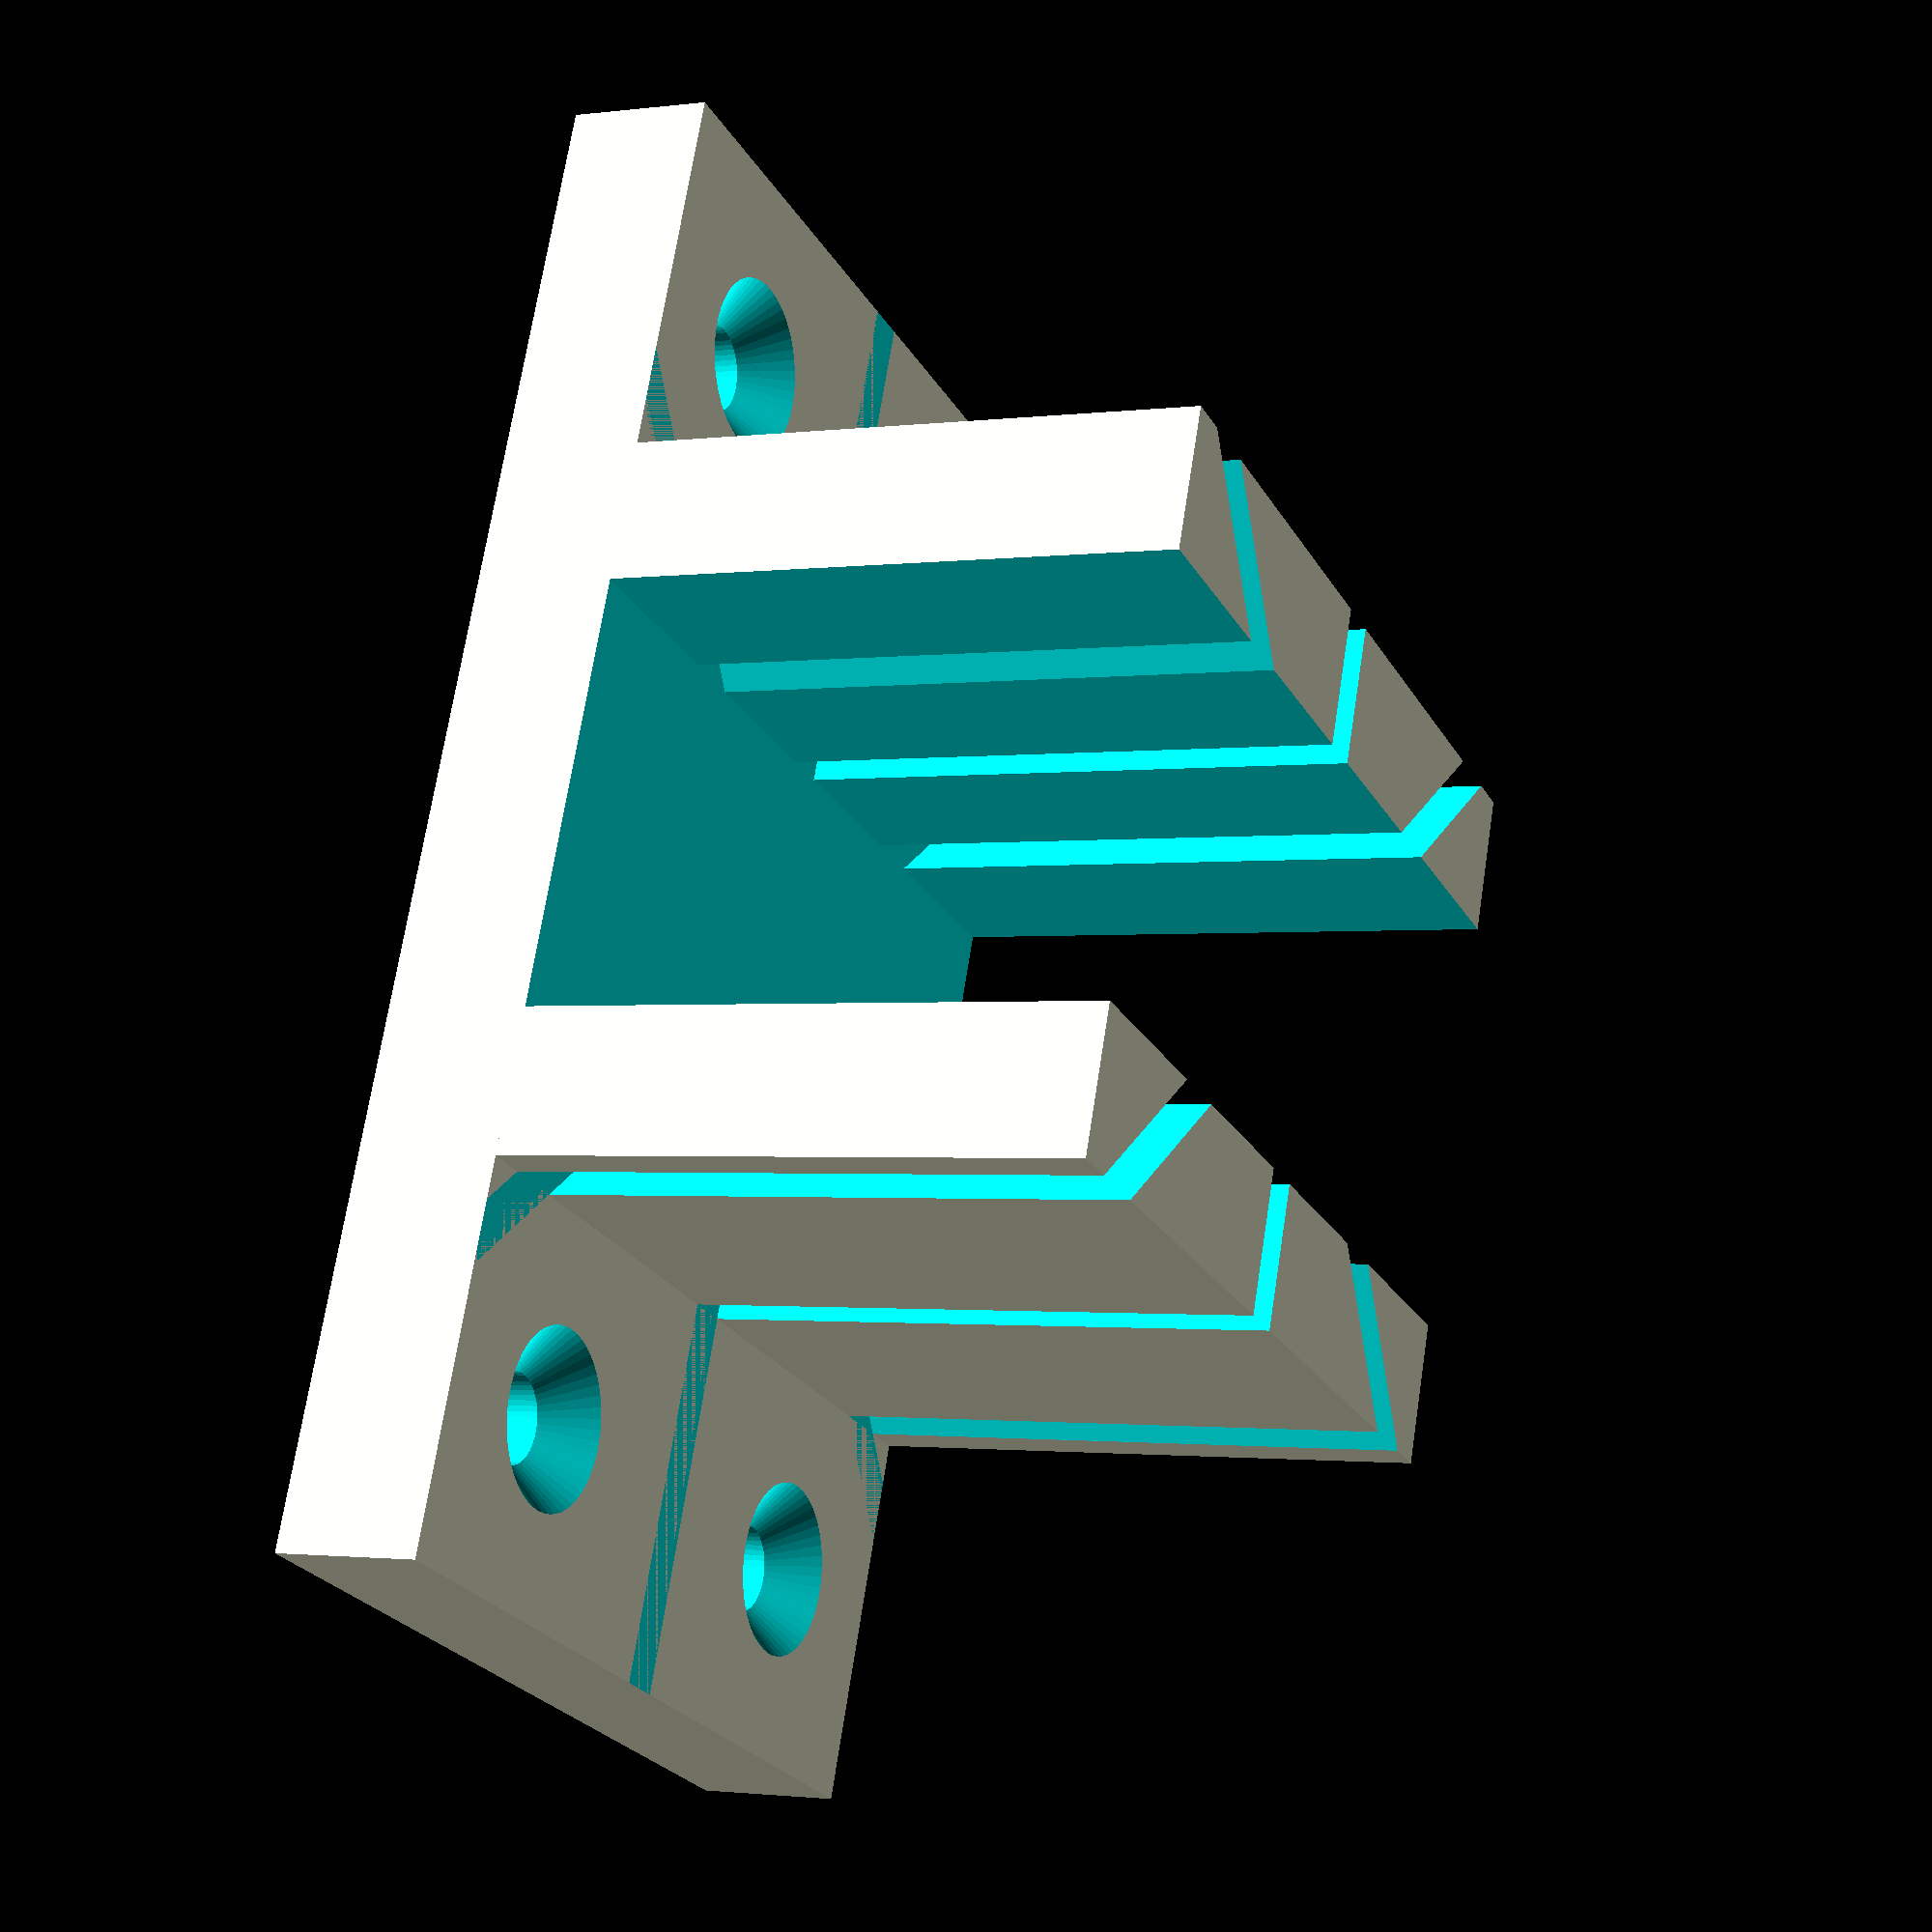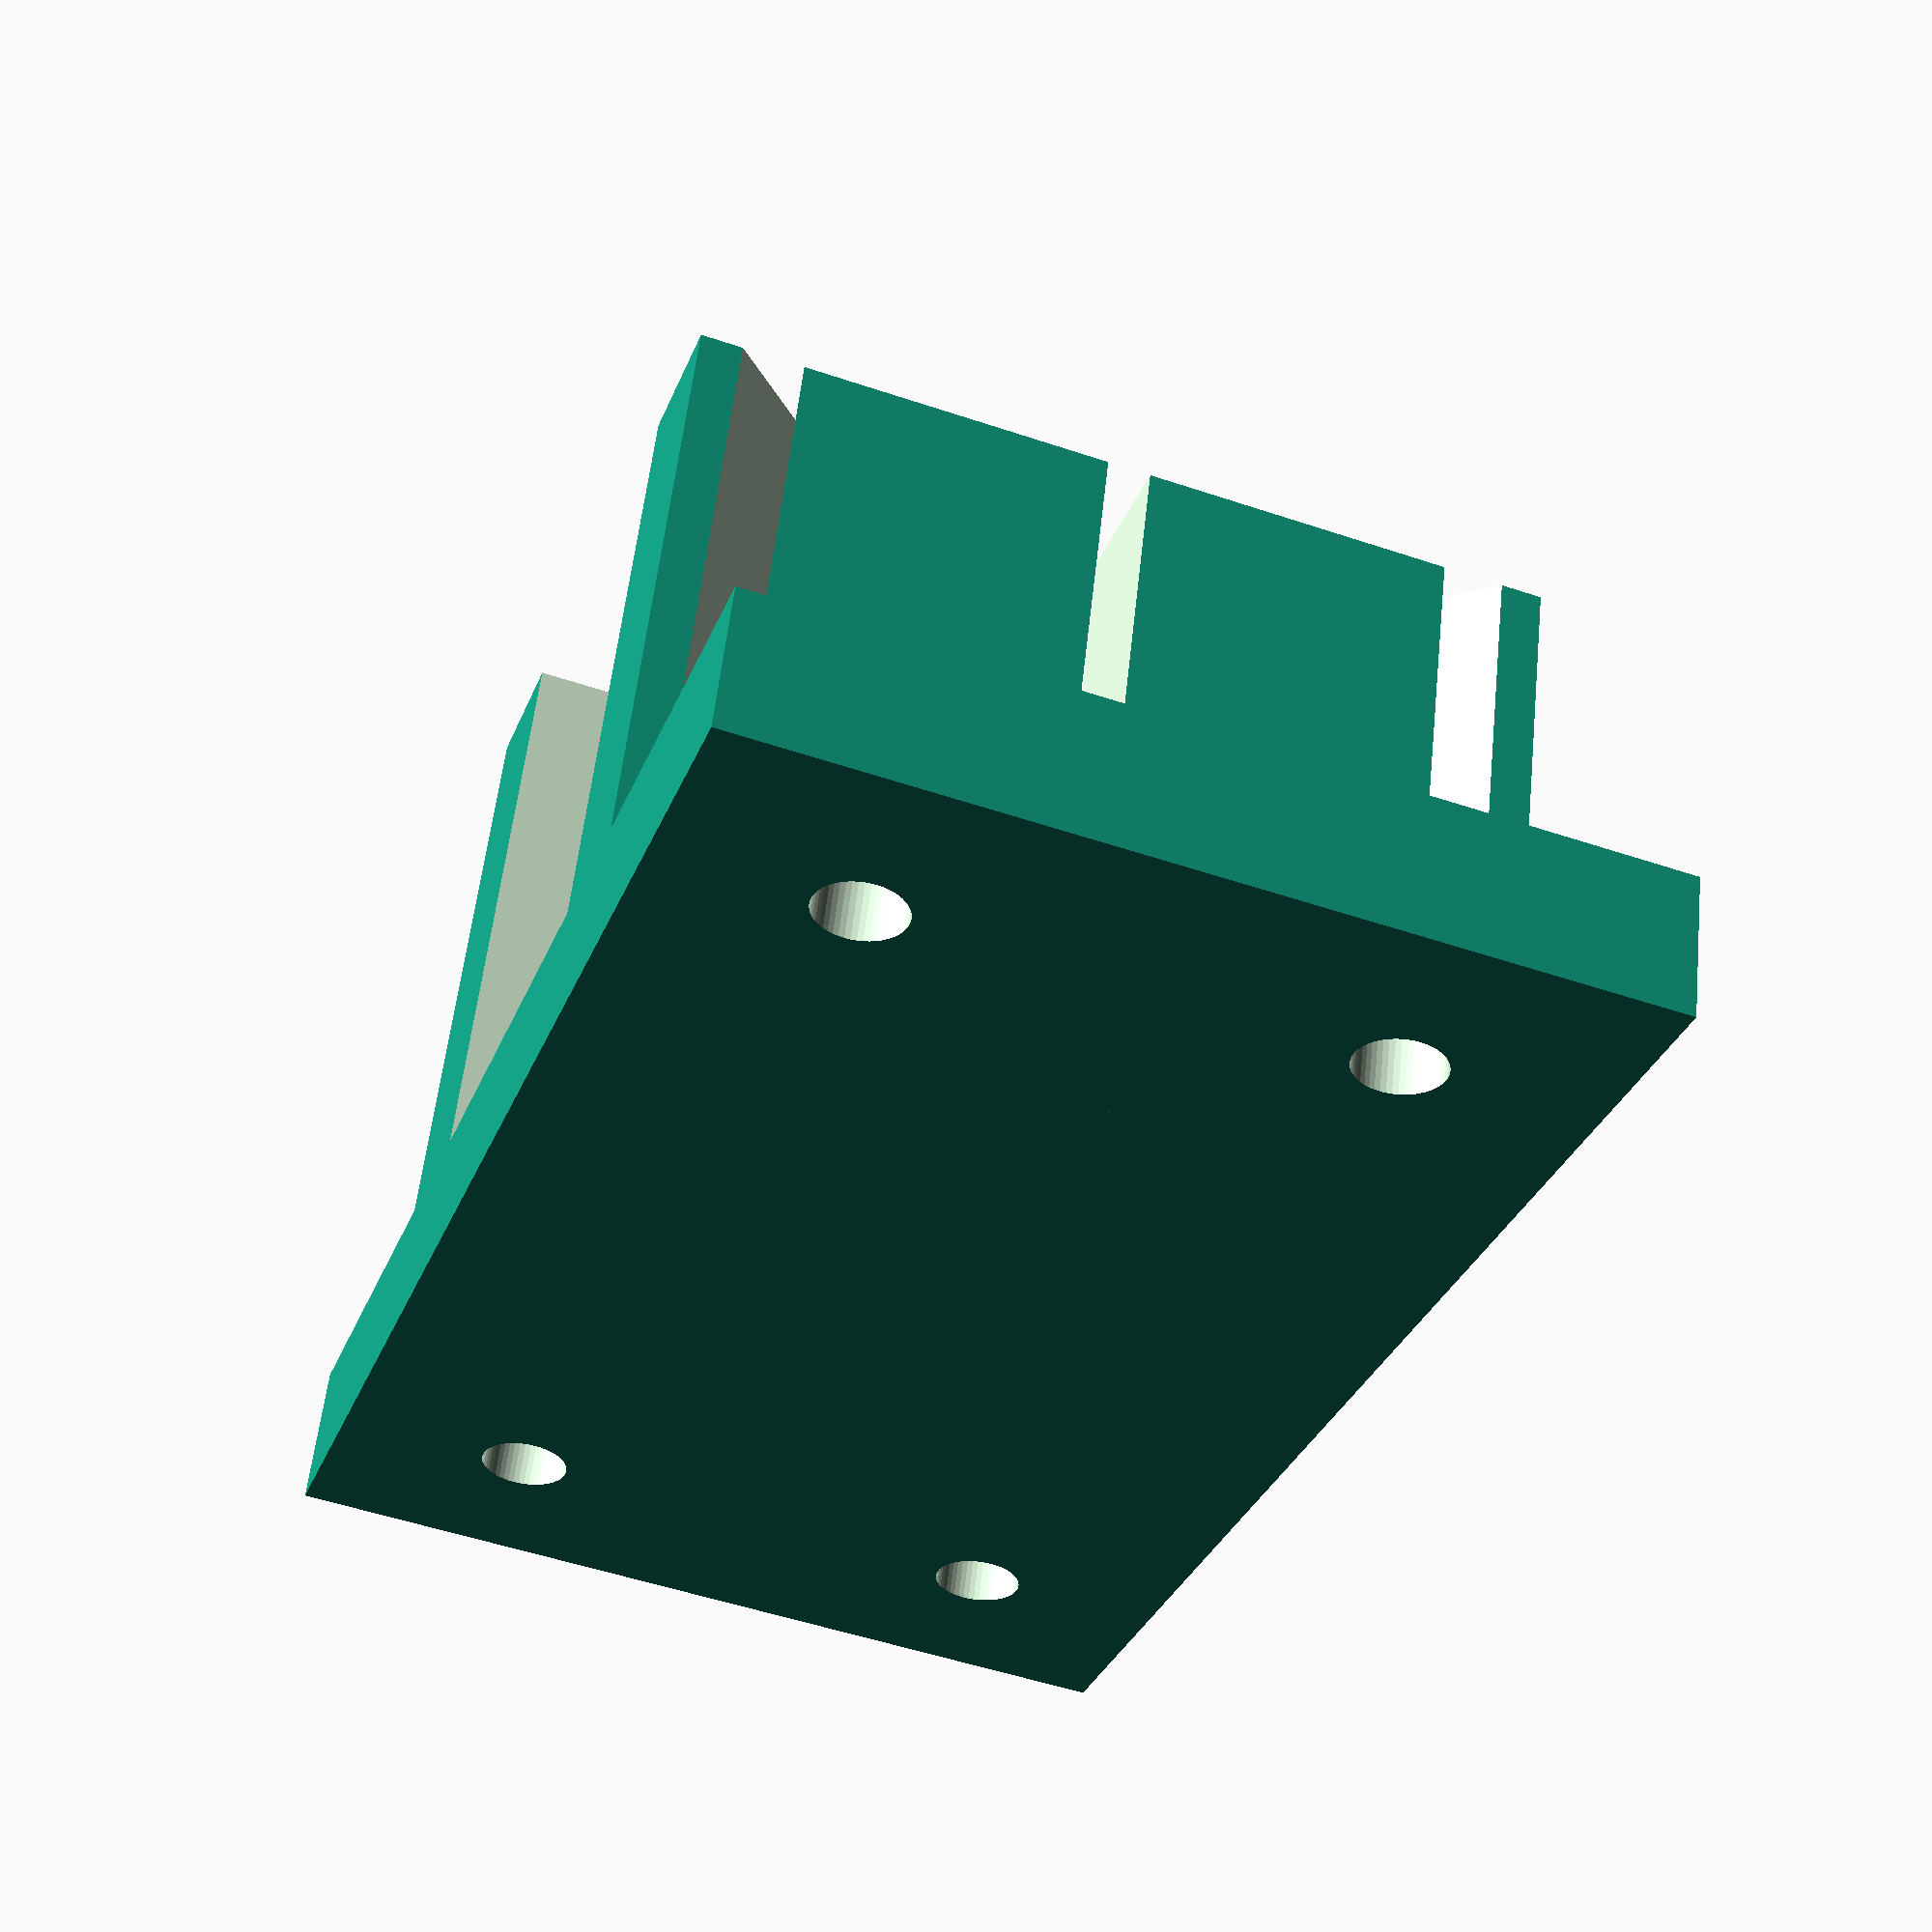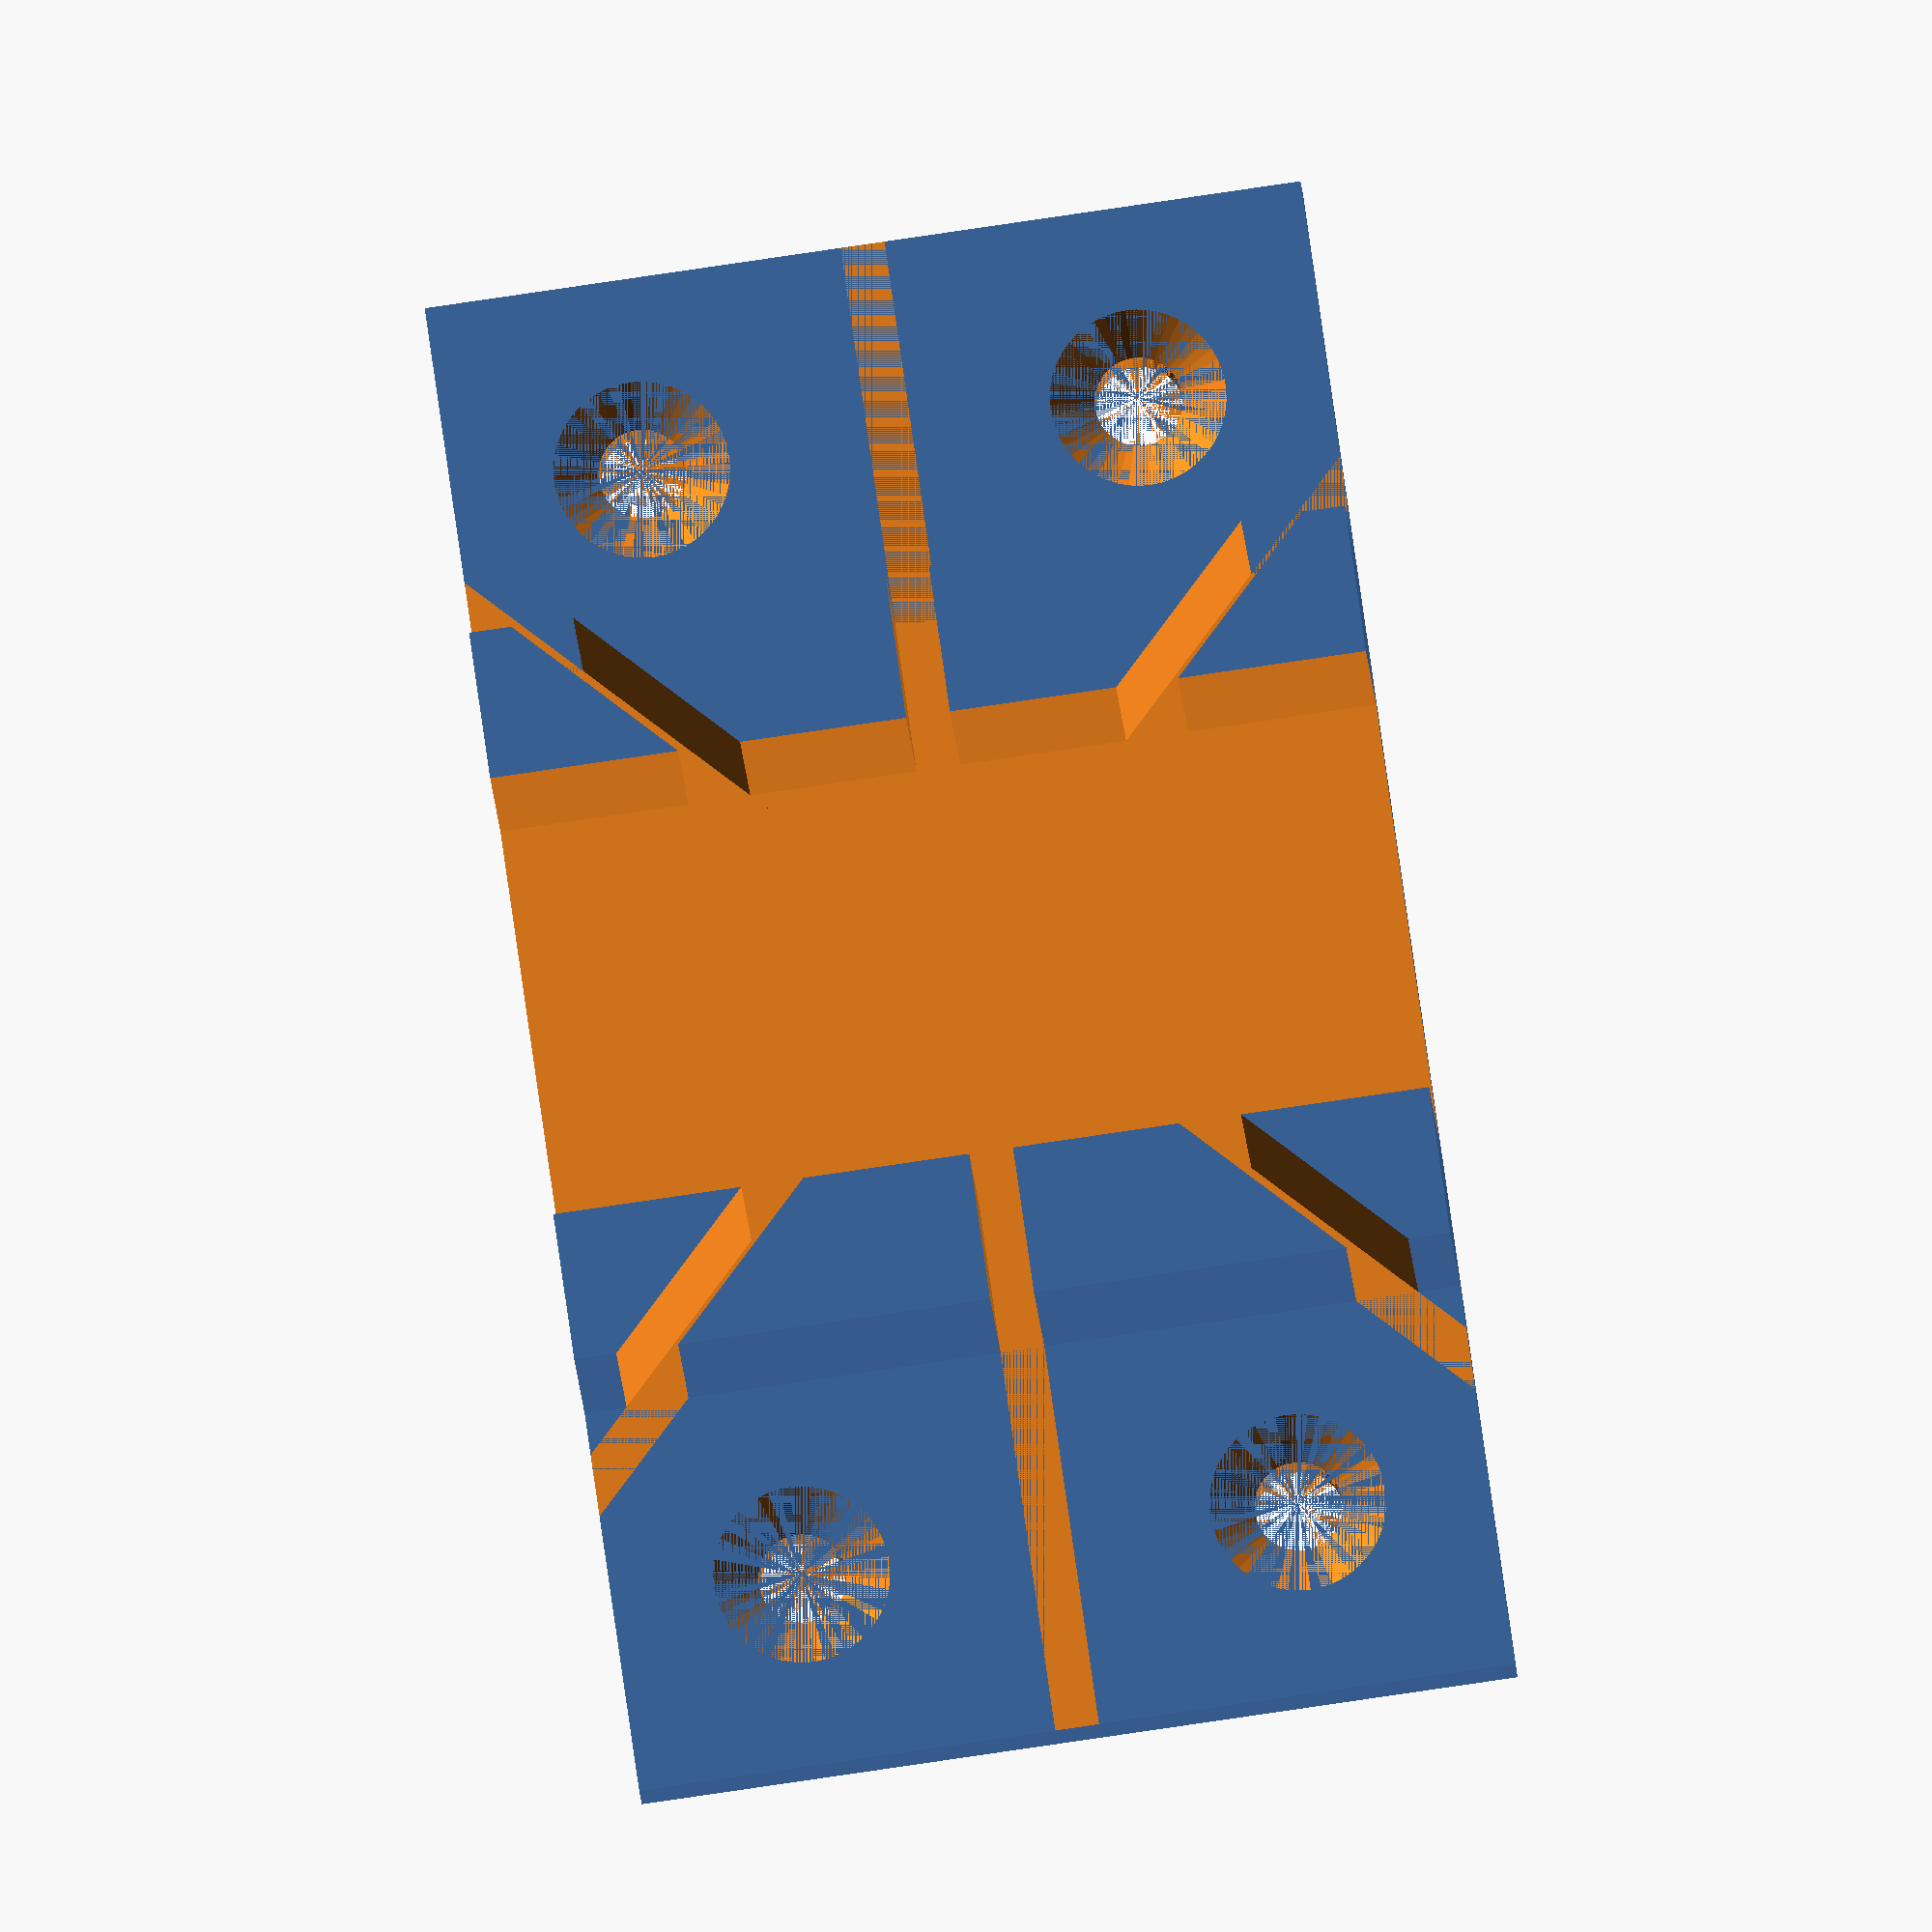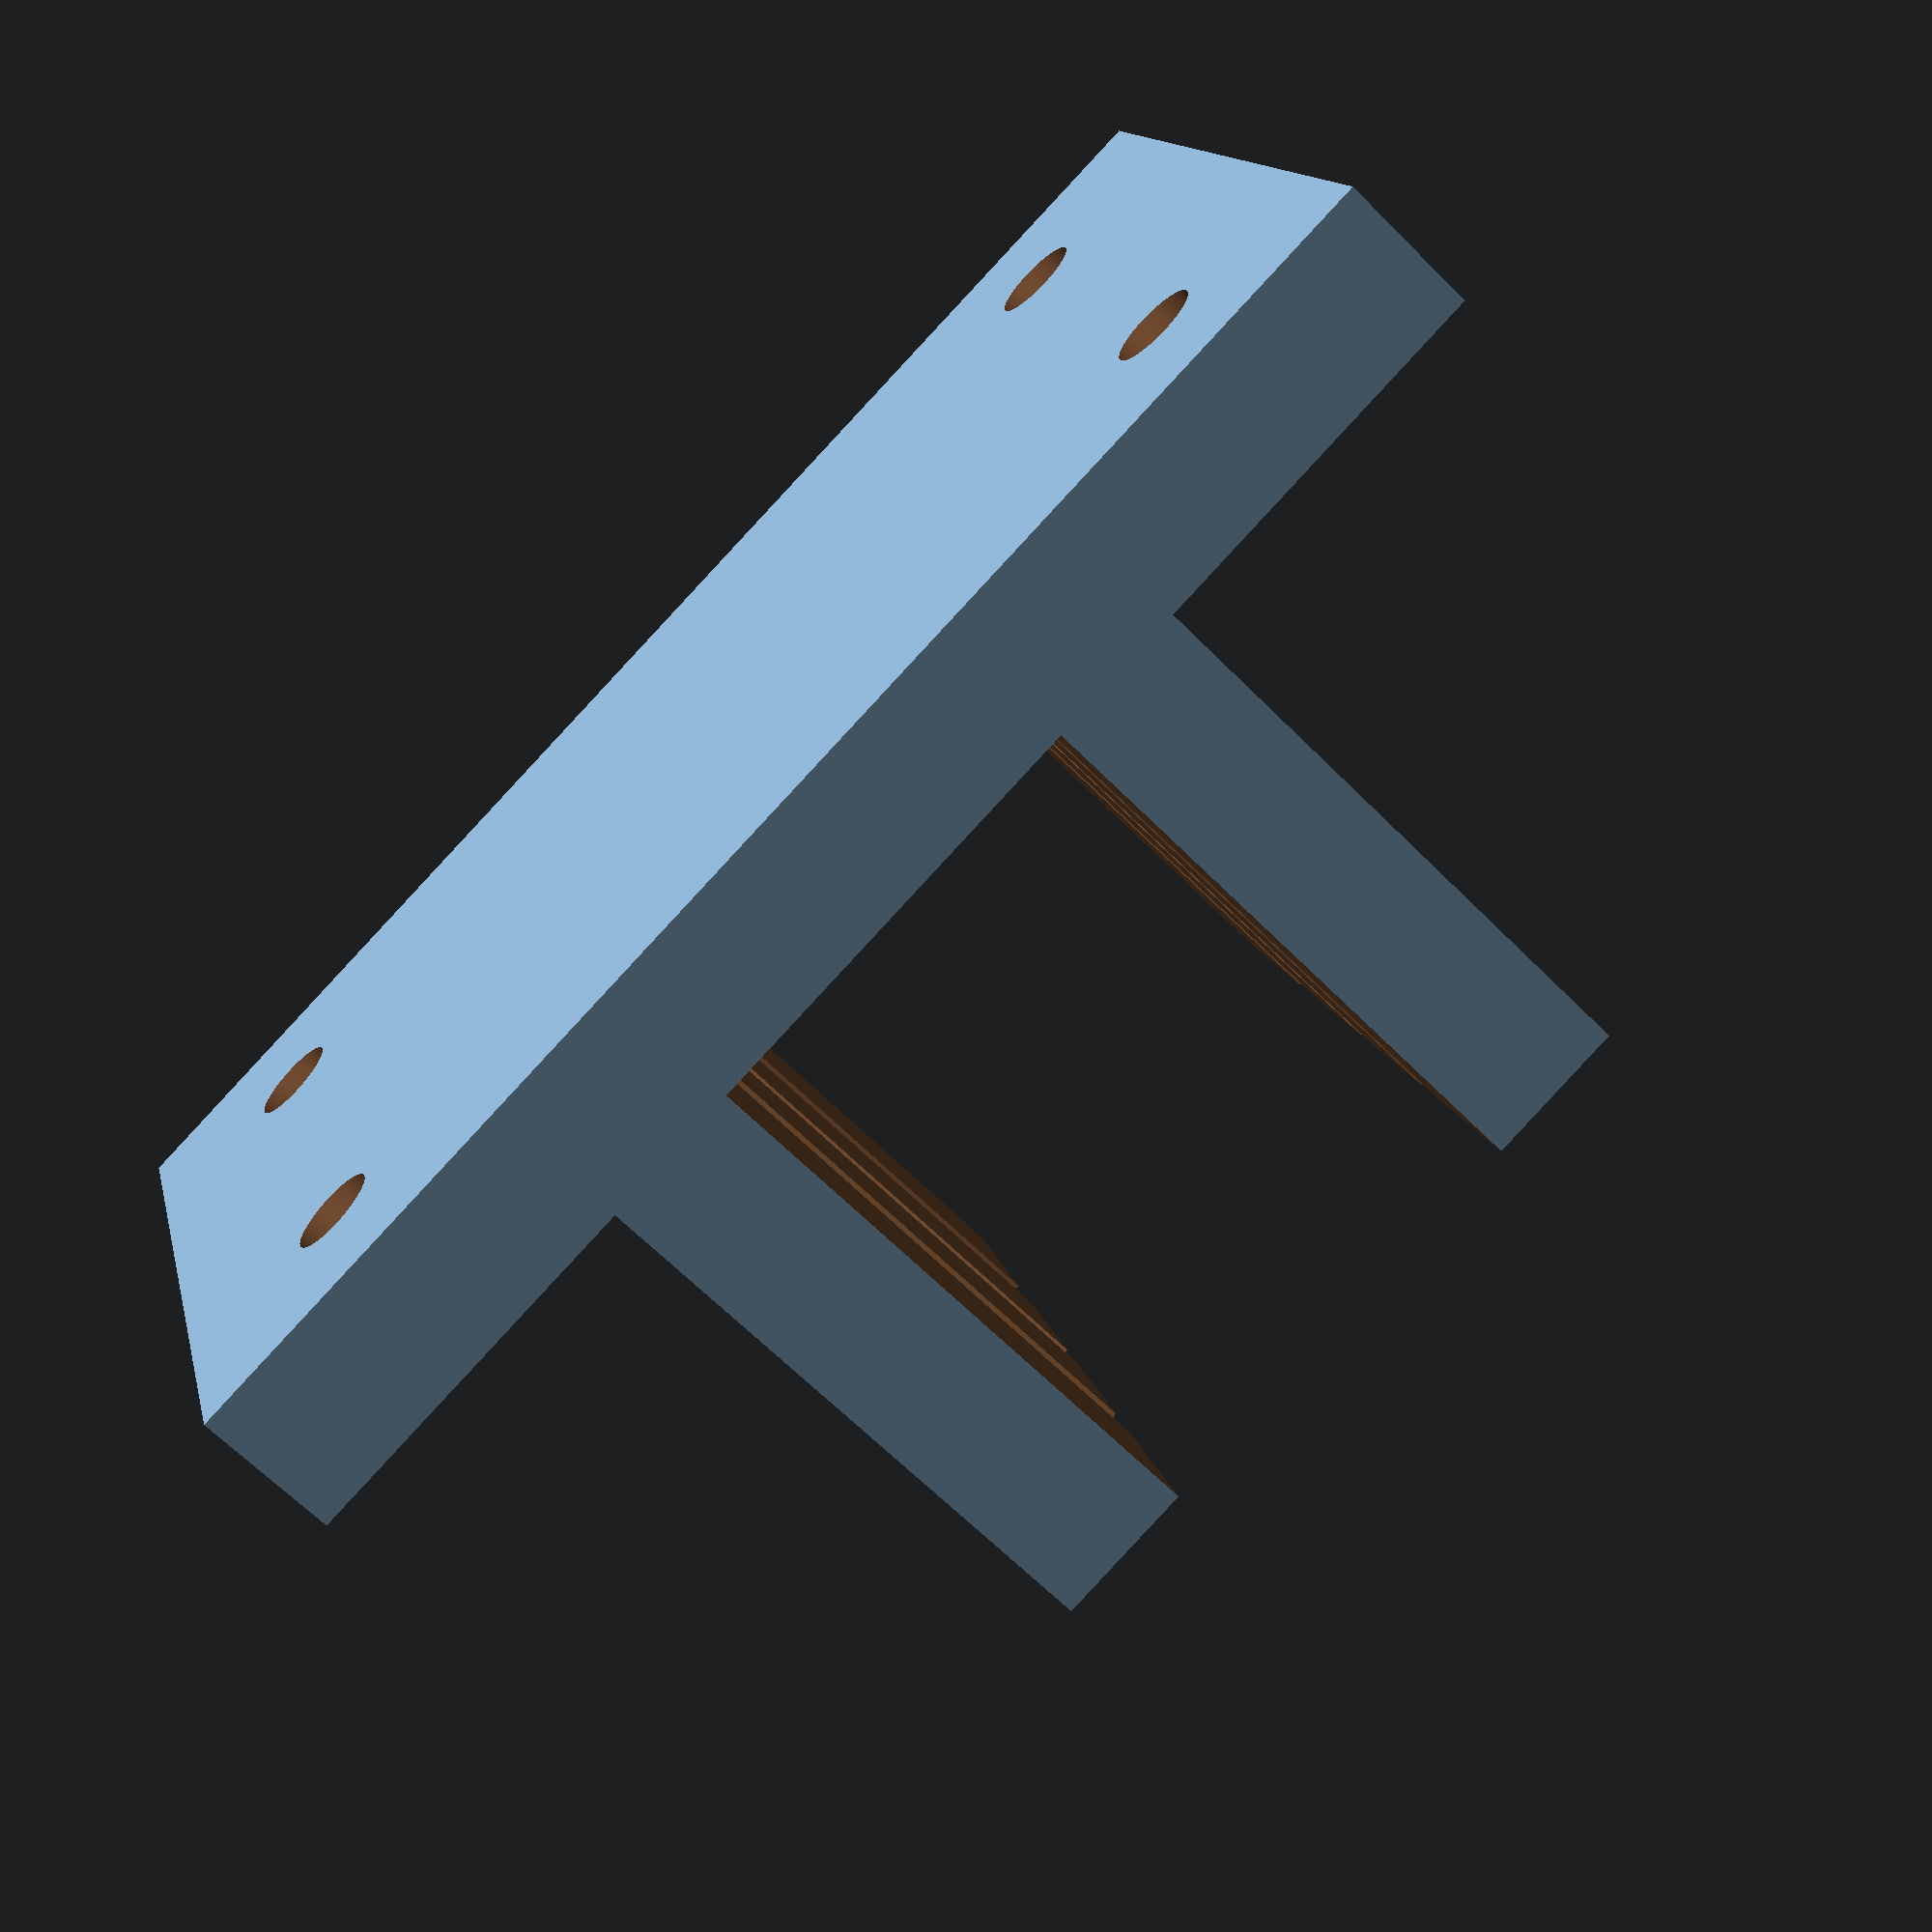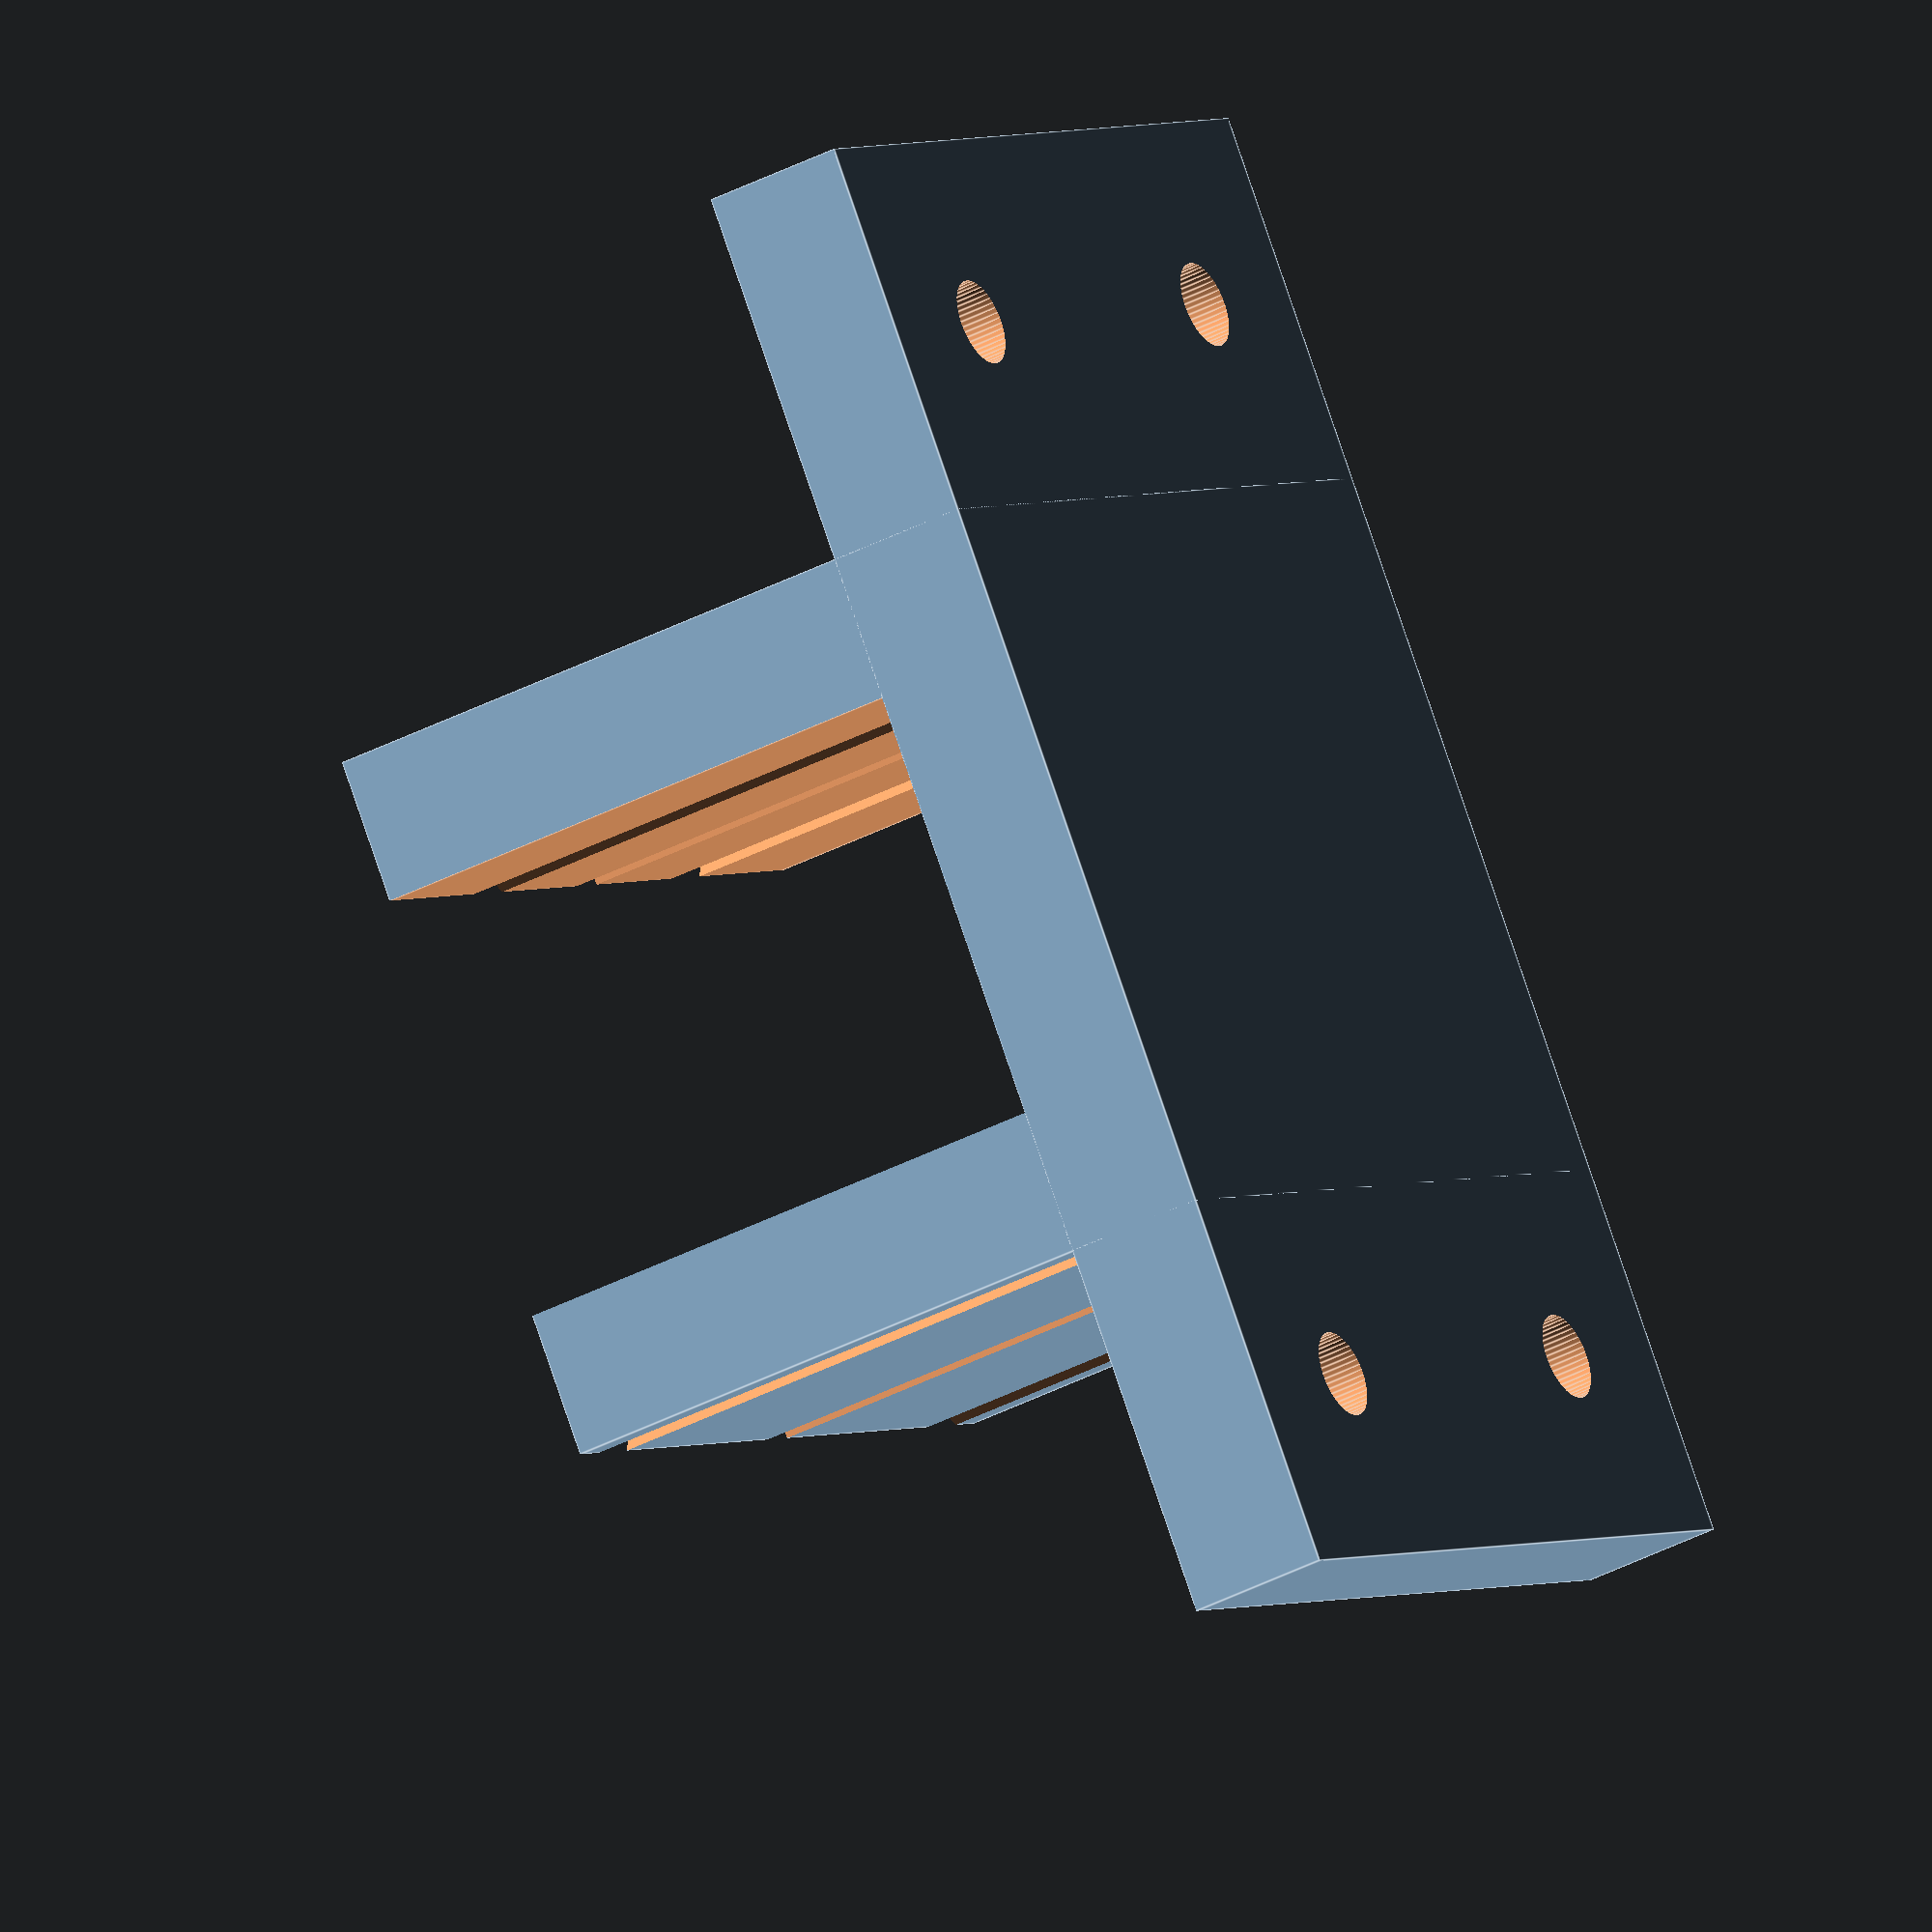
<openscad>
$fn = 50;

width = 15;
length = 30;
height = 20;
extraBaseWidth = 13;

wallThickness = 5;
slitWidth = 1.5;

screwRadius = 1.5;

miter();

module miter()
{
    difference()
    {
        union()
        {
            centerCube(width + 2 * wallThickness, length, wallThickness + height);
            centerCube(width + 2 * wallThickness + 2 * extraBaseWidth, length, wallThickness);
        }
        translate([0, 0, wallThickness])
        {
            centerCube(width, length + 0.1, height + 0.1);
            for(i = [-1:1:1])
            {
                rotate([0, 0, i * 45])
                {
                    centerCube(width + length + 2 * wallThickness + 0.1, slitWidth, height + 0.1);
                }
            }
        }
        for(i = [-1:2:1])
        {
            for(j = [-1:2:1])
            {
                translate([i * (width / 2 + wallThickness + extraBaseWidth / 2), j * (length / 2 - extraBaseWidth / 2), -0.1])
                {
                    cylinder(r = screwRadius, h = wallThickness - screwRadius + 0.1);
                    translate([0, 0, wallThickness - screwRadius + 0.1 - 0.001])
                    {
                        cylinder(r1 = screwRadius, r2 = 2 * screwRadius, h = screwRadius + 0.002);
                    }
                }
            }
        }
    }
}

module centerCube(x, y, z)
{
    translate([-x / 2, -y / 2, 0])
    {
        cube([x, y, z]);
    }
}
</openscad>
<views>
elev=1.6 azim=291.1 roll=295.0 proj=p view=solid
elev=304.3 azim=250.7 roll=186.1 proj=p view=solid
elev=185.2 azim=81.8 roll=179.0 proj=o view=wireframe
elev=65.1 azim=16.7 roll=224.7 proj=p view=solid
elev=218.7 azim=305.9 roll=56.6 proj=o view=edges
</views>
